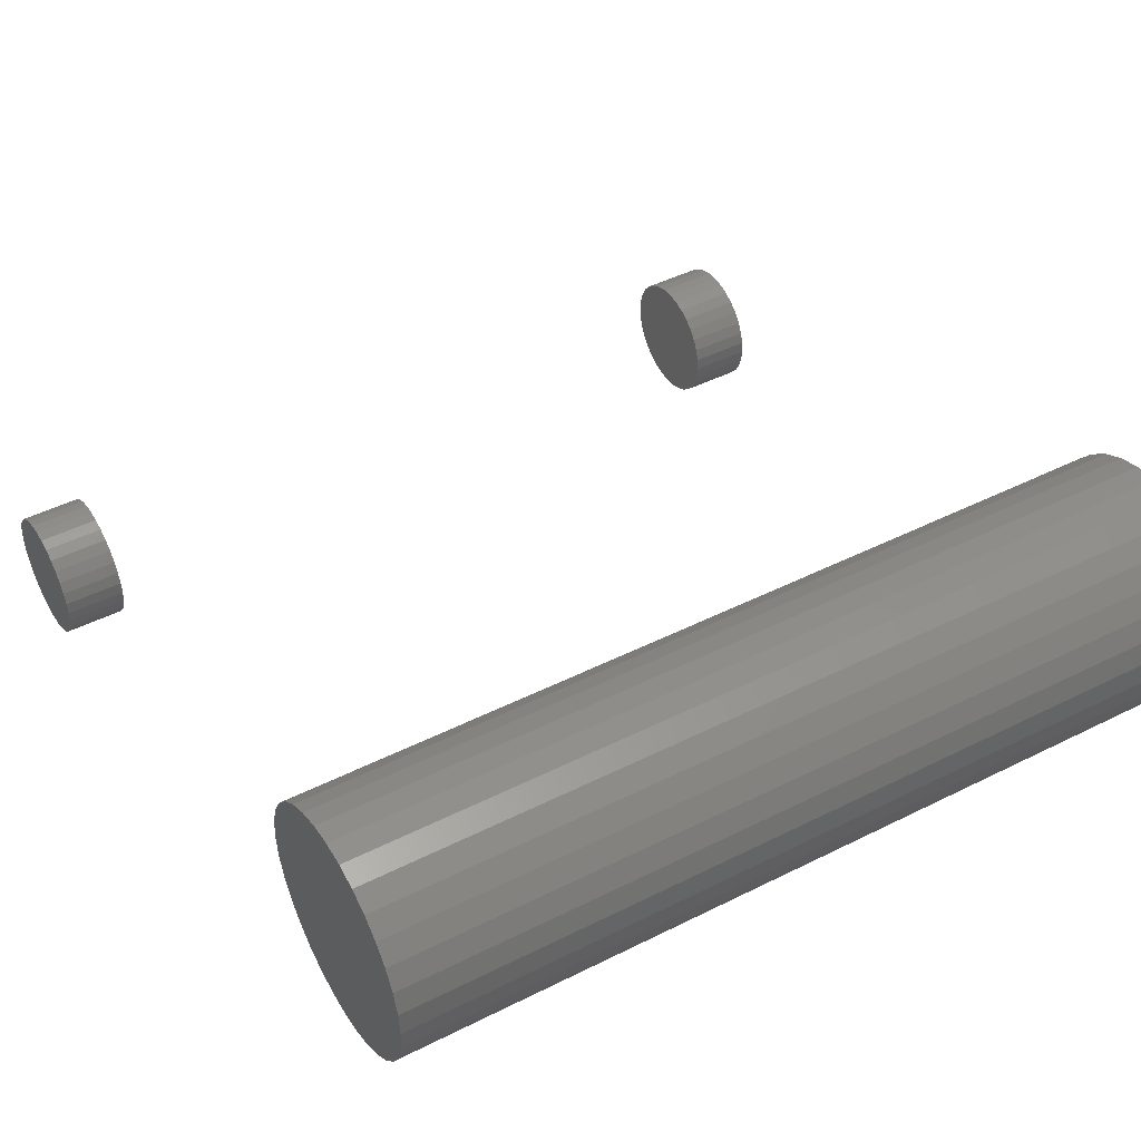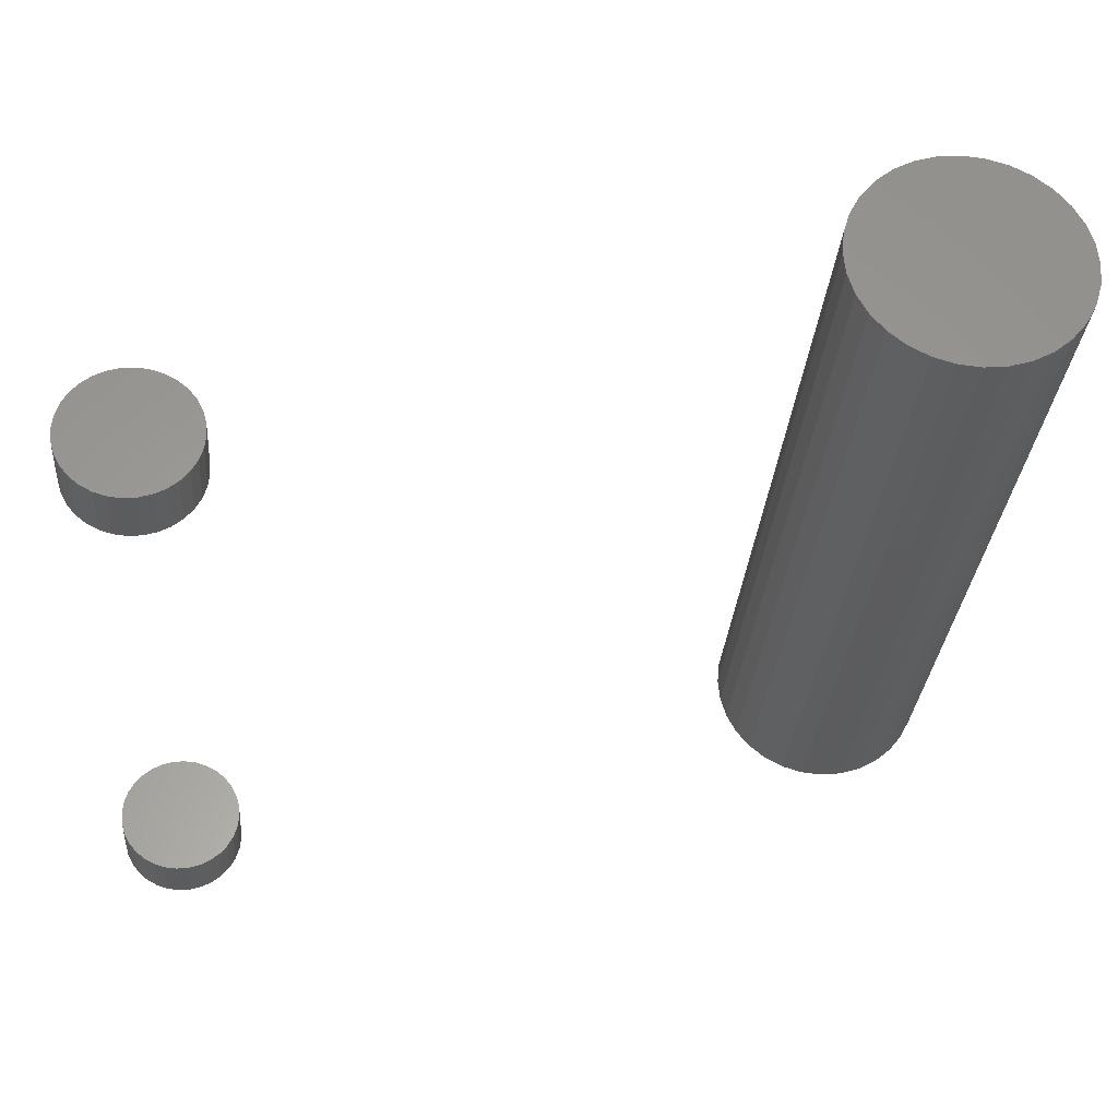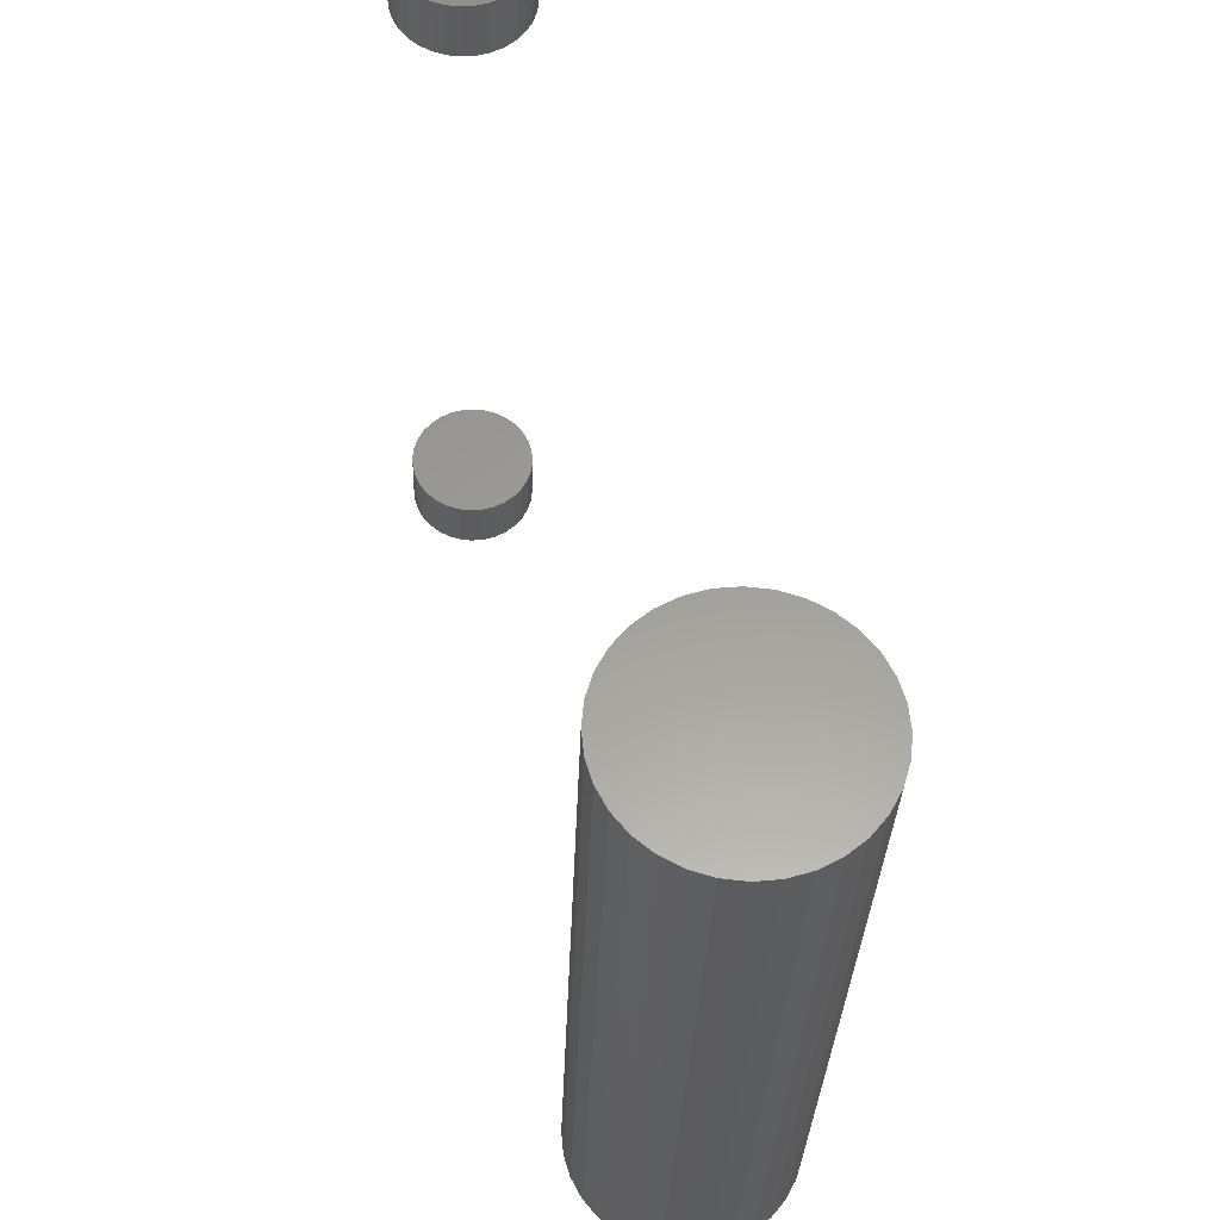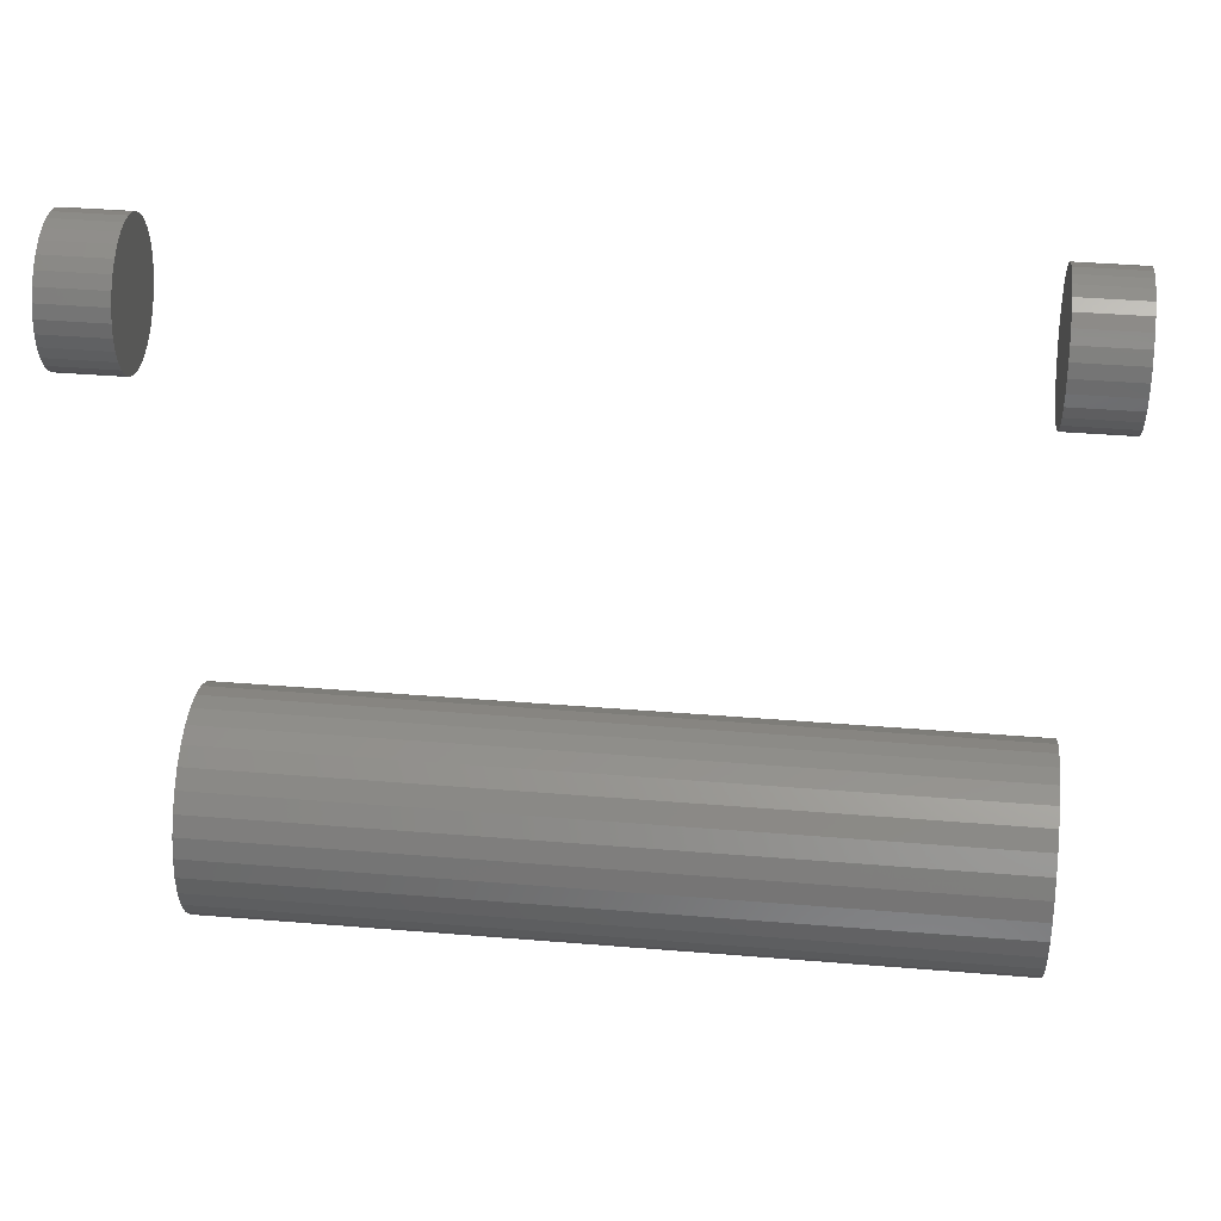
<metadata>
{"format":"stl","ext":"stl","renderer":"f3d","projection":"perspective","resolution":1024,"background":"white","views":[{"elev":45.4,"azim":149.9,"up":"+Y"},{"elev":-29.8,"azim":85.6,"up":"+Y"},{"elev":-29.9,"azim":88.2,"up":"+Z"},{"elev":38.2,"azim":6.0,"up":"+Z"}]}
</metadata>
<code>
# stl→obj: 256 verts, 496 faces
v 0.2969 -0.01434 0.04574
v 0.2969 -0.005053 0.04856
v 0.2969 0.004605 0.04951
v 0.2969 0.01426 0.04856
v 0.2969 0.02355 0.04574
v 0.2969 -0.0229 0.04116
v 0.2969 0.03211 0.04116
v 0.2969 -0.0304 0.03501
v 0.2969 0.03961 0.03501
v 0.2969 -0.03656 0.0275
v 0.2969 0.04577 0.0275
v 0.2969 -0.04113 0.01895
v 0.2969 0.05034 0.01895
v 0.2969 -0.04395 0.009658
v 0.2969 0.05316 0.009658
v 0.2969 0.05034 -0.01895
v 0.2969 -0.04113 -0.01895
v 0.2969 0.05316 -0.009658
v 0.2969 -0.03656 -0.0275
v 0.2969 0.04577 -0.0275
v 0.2969 -0.0304 -0.03501
v 0.2969 0.03961 -0.03501
v 0.2969 -0.0229 -0.04116
v 0.2969 0.03211 -0.04116
v 0.2969 -0.01434 -0.04574
v 0.2969 0.02355 -0.04574
v 0.2969 -0.005053 -0.04856
v 0.2969 0.004605 -0.04951
v 0.2969 0.01426 -0.04856
v 0.2969 -0.04395 -0.009658
v 0.2969 -0.0449 4.985e-18
v 0.2969 0.05411 -7.14e-18
v -0.3203 0.004605 0.04951
v -0.3203 -0.005053 0.04856
v -0.3203 -0.01434 0.04574
v -0.3203 -0.0229 0.04116
v -0.3203 -0.0304 0.03501
v -0.3203 -0.03656 0.0275
v -0.3203 -0.04113 0.01895
v -0.3203 -0.04395 0.009658
v -0.3203 -0.0449 4.985e-18
v -0.3203 0.01426 0.04856
v -0.3203 0.02355 0.04574
v -0.3203 0.03211 0.04116
v -0.3203 0.03961 0.03501
v -0.3203 0.04577 0.0275
v -0.3203 0.05034 0.01895
v -0.3203 0.05316 0.009658
v -0.3203 0.05411 -1.927e-17
v -0.3203 0.004605 -0.04951
v -0.3203 0.01426 -0.04856
v -0.3203 0.02355 -0.04574
v -0.3203 0.03211 -0.04116
v -0.3203 0.03961 -0.03501
v -0.3203 0.04577 -0.0275
v -0.3203 0.05034 -0.01895
v -0.3203 0.05316 -0.009658
v -0.3203 -0.005053 -0.04856
v -0.3203 -0.01434 -0.04574
v -0.3203 -0.0229 -0.04116
v -0.3203 -0.0304 -0.03501
v -0.3203 -0.03656 -0.0275
v -0.3203 -0.04113 -0.01895
v -0.3203 -0.04395 -0.009658
v 0.3203 -0.248 0.6484
v 0.375 -0.248 0.6484
v 0.3203 -0.2469 0.6596
v 0.375 -0.2469 0.6596
v 0.3203 -0.2437 0.6704
v 0.375 -0.2437 0.6704
v 0.3203 -0.2384 0.6803
v 0.375 -0.2384 0.6803
v 0.3203 -0.2312 0.689
v 0.375 -0.2312 0.689
v 0.3203 -0.2226 0.6961
v 0.375 -0.2226 0.6961
v 0.3203 -0.2126 0.7014
v 0.375 -0.2126 0.7014
v 0.3203 -0.2019 0.7047
v 0.375 -0.2019 0.7047
v 0.3203 -0.1907 0.7058
v 0.375 -0.1907 0.7058
v 0.3203 -0.1795 0.7047
v 0.375 -0.1795 0.7047
v 0.3203 -0.1688 0.7014
v 0.375 -0.1688 0.7014
v 0.3203 -0.1589 0.6961
v 0.375 -0.1589 0.6961
v 0.3203 -0.1502 0.689
v 0.375 -0.1502 0.689
v 0.3203 -0.143 0.6803
v 0.375 -0.143 0.6803
v 0.3203 -0.1378 0.6704
v 0.375 -0.1378 0.6704
v 0.3203 -0.1345 0.6596
v 0.375 -0.1345 0.6596
v 0.3203 -0.1334 0.6484
v 0.375 -0.1334 0.6484
v -0.375 -0.248 0.6484
v -0.3203 -0.248 0.6484
v -0.375 -0.2469 0.6596
v -0.3203 -0.2469 0.6596
v -0.375 -0.2437 0.6704
v -0.3203 -0.2437 0.6704
v -0.375 -0.2384 0.6803
v -0.3203 -0.2384 0.6803
v -0.375 -0.2312 0.689
v -0.3203 -0.2312 0.689
v -0.375 -0.2226 0.6961
v -0.3203 -0.2226 0.6961
v -0.375 -0.2126 0.7014
v -0.3203 -0.2126 0.7014
v -0.375 -0.2019 0.7047
v -0.3203 -0.2019 0.7047
v -0.375 -0.1907 0.7058
v -0.3203 -0.1907 0.7058
v -0.375 -0.1795 0.7047
v -0.3203 -0.1795 0.7047
v -0.375 -0.1688 0.7014
v -0.3203 -0.1688 0.7014
v -0.375 -0.1589 0.6961
v -0.3203 -0.1589 0.6961
v -0.375 -0.1502 0.689
v -0.3203 -0.1502 0.689
v -0.375 -0.143 0.6803
v -0.3203 -0.143 0.6803
v -0.375 -0.1378 0.6704
v -0.3203 -0.1378 0.6704
v -0.375 -0.1345 0.6596
v -0.3203 -0.1345 0.6596
v -0.375 -0.1334 0.6484
v -0.3203 -0.1334 0.6484
v 0.3203 -0.1345 0.6373
v 0.375 -0.1345 0.6373
v 0.3203 -0.1378 0.6265
v 0.375 -0.1378 0.6265
v 0.3203 -0.143 0.6166
v 0.375 -0.143 0.6166
v 0.3203 -0.1502 0.6079
v 0.375 -0.1502 0.6079
v 0.3203 -0.1589 0.6008
v 0.375 -0.1589 0.6008
v 0.3203 -0.1688 0.5955
v 0.375 -0.1688 0.5955
v 0.3203 -0.1795 0.5922
v 0.375 -0.1795 0.5922
v 0.3203 -0.1907 0.5911
v 0.375 -0.1907 0.5911
v 0.3203 -0.2019 0.5922
v 0.375 -0.2019 0.5922
v 0.3203 -0.2126 0.5955
v 0.375 -0.2126 0.5955
v 0.3203 -0.2226 0.6008
v 0.375 -0.2226 0.6008
v 0.3203 -0.2312 0.6079
v 0.375 -0.2312 0.6079
v 0.3203 -0.2384 0.6166
v 0.375 -0.2384 0.6166
v 0.3203 -0.2437 0.6265
v 0.375 -0.2437 0.6265
v 0.3203 -0.2469 0.6373
v 0.375 -0.2469 0.6373
v -0.375 -0.1345 0.6373
v -0.3203 -0.1345 0.6373
v -0.375 -0.1378 0.6265
v -0.3203 -0.1378 0.6265
v -0.375 -0.143 0.6166
v -0.3203 -0.143 0.6166
v -0.375 -0.1502 0.6079
v -0.3203 -0.1502 0.6079
v -0.375 -0.1589 0.6008
v -0.3203 -0.1589 0.6008
v -0.375 -0.1688 0.5955
v -0.3203 -0.1688 0.5955
v -0.375 -0.1795 0.5922
v -0.3203 -0.1795 0.5922
v -0.375 -0.1907 0.5911
v -0.3203 -0.1907 0.5911
v -0.375 -0.2019 0.5922
v -0.3203 -0.2019 0.5922
v -0.375 -0.2126 0.5955
v -0.3203 -0.2126 0.5955
v -0.375 -0.2226 0.6008
v -0.3203 -0.2226 0.6008
v -0.375 -0.2312 0.6079
v -0.3203 -0.2312 0.6079
v -0.375 -0.2384 0.6166
v -0.3203 -0.2384 0.6166
v -0.375 -0.2437 0.6265
v -0.3203 -0.2437 0.6265
v -0.375 -0.2469 0.6373
v -0.3203 -0.2469 0.6373
v -0.375 0.1088 -1.286e-16
v 0.375 0.1088 -1.049e-17
v -0.375 0.1068 -0.02033
v 0.375 0.1068 -0.02033
v -0.375 0.1009 -0.03987
v 0.375 0.1009 -0.03987
v -0.375 0.09124 -0.05789
v 0.375 0.09124 -0.05789
v -0.375 0.07828 -0.07368
v 0.375 0.07828 -0.07368
v -0.375 0.06249 -0.08663
v 0.375 0.06249 -0.08663
v -0.375 0.04448 -0.09626
v 0.375 0.04448 -0.09626
v -0.375 0.02493 -0.1022
v 0.375 0.02493 -0.1022
v -0.375 0.004605 -0.1042
v 0.375 0.004605 -0.1042
v -0.375 -0.01572 -0.1022
v 0.375 -0.01572 -0.1022
v -0.375 -0.03527 -0.09626
v 0.375 -0.03527 -0.09626
v -0.375 -0.05328 -0.08663
v 0.375 -0.05328 -0.08663
v -0.375 -0.06907 -0.07368
v 0.375 -0.06907 -0.07368
v -0.375 -0.08203 -0.05789
v 0.375 -0.08203 -0.05789
v -0.375 -0.09166 -0.03987
v 0.375 -0.09166 -0.03987
v -0.375 -0.09759 -0.02033
v 0.375 -0.09759 -0.02033
v -0.375 -0.09959 6.13e-17
v 0.375 -0.09959 6.13e-17
v -0.375 -0.09759 0.02033
v 0.375 -0.09759 0.02033
v -0.375 -0.09166 0.03987
v 0.375 -0.09166 0.03987
v -0.375 -0.08203 0.05789
v 0.375 -0.08203 0.05789
v -0.375 -0.06907 0.07368
v 0.375 -0.06907 0.07368
v -0.375 -0.05328 0.08663
v 0.375 -0.05328 0.08663
v -0.375 -0.03527 0.09626
v 0.375 -0.03527 0.09626
v -0.375 -0.01572 0.1022
v 0.375 -0.01572 0.1022
v -0.375 0.004605 0.1042
v 0.375 0.004605 0.1042
v -0.375 0.02493 0.1022
v 0.375 0.02493 0.1022
v -0.375 0.04448 0.09626
v 0.375 0.04448 0.09626
v -0.375 0.06249 0.08663
v 0.375 0.06249 0.08663
v -0.375 0.07828 0.07368
v 0.375 0.07828 0.07368
v -0.375 0.09124 0.05789
v 0.375 0.09124 0.05789
v -0.375 0.1009 0.03987
v 0.375 0.1009 0.03987
v -0.375 0.1068 0.02033
v 0.375 0.1068 0.02033
f 1 2 3
f 1 3 4
f 5 1 4
f 6 1 5
f 7 6 5
f 8 6 7
f 9 8 7
f 10 8 9
f 11 10 9
f 12 10 11
f 13 12 11
f 14 12 13
f 15 14 13
f 16 17 18
f 19 17 16
f 20 19 16
f 21 19 20
f 22 21 20
f 23 21 22
f 24 23 22
f 25 23 24
f 26 25 24
f 27 25 26
f 28 27 26
f 29 28 26
f 17 30 18
f 18 30 31
f 18 31 32
f 32 31 14
f 32 14 15
f 33 2 34
f 34 2 1
f 34 1 35
f 35 1 6
f 35 6 36
f 36 6 8
f 36 8 37
f 37 8 10
f 37 10 38
f 38 10 12
f 38 12 39
f 39 12 14
f 39 14 40
f 40 14 31
f 40 31 41
f 2 33 3
f 3 33 42
f 3 42 4
f 4 42 43
f 4 43 5
f 5 43 44
f 5 44 7
f 7 44 45
f 7 45 9
f 9 45 46
f 9 46 11
f 11 46 47
f 11 47 13
f 13 47 48
f 13 48 15
f 15 48 49
f 15 49 32
f 50 29 51
f 51 29 26
f 51 26 52
f 52 26 24
f 52 24 53
f 53 24 22
f 53 22 54
f 54 22 20
f 54 20 55
f 55 20 16
f 55 16 56
f 56 16 18
f 56 18 57
f 57 18 32
f 57 32 49
f 29 50 28
f 28 50 58
f 28 58 27
f 27 58 59
f 27 59 25
f 25 59 60
f 25 60 23
f 23 60 61
f 23 61 21
f 21 61 62
f 21 62 19
f 19 62 63
f 19 63 17
f 17 63 64
f 17 64 30
f 30 64 41
f 30 41 31
f 65 66 67
f 67 66 68
f 67 68 69
f 69 68 70
f 69 70 71
f 71 70 72
f 71 72 73
f 73 72 74
f 73 74 75
f 75 74 76
f 75 76 77
f 77 76 78
f 77 78 79
f 79 78 80
f 79 80 81
f 81 80 82
f 81 82 83
f 83 82 84
f 83 84 85
f 85 84 86
f 85 86 87
f 87 86 88
f 87 88 89
f 89 88 90
f 89 90 91
f 91 90 92
f 91 92 93
f 93 92 94
f 93 94 95
f 95 94 96
f 95 96 97
f 97 96 98
f 99 100 101
f 101 100 102
f 101 102 103
f 103 102 104
f 103 104 105
f 105 104 106
f 105 106 107
f 107 106 108
f 107 108 109
f 109 108 110
f 109 110 111
f 111 110 112
f 111 112 113
f 113 112 114
f 113 114 115
f 115 114 116
f 115 116 117
f 117 116 118
f 117 118 119
f 119 118 120
f 119 120 121
f 121 120 122
f 121 122 123
f 123 122 124
f 123 124 125
f 125 124 126
f 125 126 127
f 127 126 128
f 127 128 129
f 129 128 130
f 129 130 131
f 131 130 132
f 97 98 133
f 133 98 134
f 133 134 135
f 135 134 136
f 135 136 137
f 137 136 138
f 137 138 139
f 139 138 140
f 139 140 141
f 141 140 142
f 141 142 143
f 143 142 144
f 143 144 145
f 145 144 146
f 145 146 147
f 147 146 148
f 147 148 149
f 149 148 150
f 149 150 151
f 151 150 152
f 151 152 153
f 153 152 154
f 153 154 155
f 155 154 156
f 155 156 157
f 157 156 158
f 157 158 159
f 159 158 160
f 159 160 161
f 161 160 162
f 161 162 65
f 65 162 66
f 131 132 163
f 163 132 164
f 163 164 165
f 165 164 166
f 165 166 167
f 167 166 168
f 167 168 169
f 169 168 170
f 169 170 171
f 171 170 172
f 171 172 173
f 173 172 174
f 173 174 175
f 175 174 176
f 175 176 177
f 177 176 178
f 177 178 179
f 179 178 180
f 179 180 181
f 181 180 182
f 181 182 183
f 183 182 184
f 183 184 185
f 185 184 186
f 185 186 187
f 187 186 188
f 187 188 189
f 189 188 190
f 189 190 191
f 191 190 192
f 191 192 99
f 99 192 100
f 114 118 116
f 118 114 112
f 118 112 120
f 120 112 110
f 120 110 122
f 122 110 108
f 122 108 124
f 124 108 106
f 124 106 126
f 126 106 104
f 126 104 128
f 166 188 168
f 168 188 186
f 168 186 170
f 170 186 184
f 170 184 172
f 172 184 182
f 172 182 174
f 174 182 180
f 174 180 176
f 176 180 178
f 128 104 130
f 130 104 102
f 130 102 132
f 132 102 100
f 132 100 164
f 164 100 192
f 164 192 166
f 166 192 190
f 166 190 188
f 81 83 79
f 77 79 83
f 85 77 83
f 75 77 85
f 87 75 85
f 73 75 87
f 89 73 87
f 71 73 89
f 91 71 89
f 69 71 91
f 93 69 91
f 137 157 135
f 155 157 137
f 139 155 137
f 153 155 139
f 141 153 139
f 151 153 141
f 143 151 141
f 149 151 143
f 145 149 143
f 147 149 145
f 157 159 135
f 135 159 161
f 135 161 133
f 133 161 65
f 133 65 97
f 97 65 67
f 97 67 95
f 95 67 69
f 95 69 93
f 115 117 113
f 111 113 117
f 119 111 117
f 109 111 119
f 121 109 119
f 107 109 121
f 123 107 121
f 105 107 123
f 125 105 123
f 103 105 125
f 127 103 125
f 167 187 165
f 185 187 167
f 169 185 167
f 183 185 169
f 171 183 169
f 181 183 171
f 173 181 171
f 179 181 173
f 175 179 173
f 177 179 175
f 187 189 165
f 165 189 191
f 165 191 163
f 163 191 99
f 163 99 131
f 131 99 101
f 131 101 129
f 129 101 103
f 129 103 127
f 80 84 82
f 84 80 78
f 84 78 86
f 86 78 76
f 86 76 88
f 88 76 74
f 88 74 90
f 90 74 72
f 90 72 92
f 92 72 70
f 92 70 94
f 136 158 138
f 138 158 156
f 138 156 140
f 140 156 154
f 140 154 142
f 142 154 152
f 142 152 144
f 144 152 150
f 144 150 146
f 146 150 148
f 94 70 96
f 96 70 68
f 96 68 98
f 98 68 66
f 98 66 134
f 134 66 162
f 134 162 136
f 136 162 160
f 136 160 158
f 193 194 195
f 195 194 196
f 195 196 197
f 197 196 198
f 197 198 199
f 199 198 200
f 199 200 201
f 201 200 202
f 201 202 203
f 203 202 204
f 203 204 205
f 205 204 206
f 205 206 207
f 207 206 208
f 207 208 209
f 209 208 210
f 209 210 211
f 211 210 212
f 211 212 213
f 213 212 214
f 213 214 215
f 215 214 216
f 215 216 217
f 217 216 218
f 217 218 219
f 219 218 220
f 219 220 221
f 221 220 222
f 221 222 223
f 223 222 224
f 223 224 225
f 225 224 226
f 225 226 227
f 227 226 228
f 227 228 229
f 229 228 230
f 229 230 231
f 231 230 232
f 231 232 233
f 233 232 234
f 233 234 235
f 235 234 236
f 235 236 237
f 237 236 238
f 237 238 239
f 239 238 240
f 239 240 241
f 241 240 242
f 241 242 243
f 243 242 244
f 243 244 245
f 245 244 246
f 245 246 247
f 247 246 248
f 247 248 249
f 249 248 250
f 249 250 251
f 251 250 252
f 251 252 253
f 253 252 254
f 253 254 255
f 255 254 256
f 255 256 193
f 193 256 194
f 241 243 239
f 237 239 243
f 245 237 243
f 235 237 245
f 247 235 245
f 205 213 203
f 211 213 205
f 207 211 205
f 209 211 207
f 213 215 203
f 203 215 217
f 203 217 201
f 201 217 219
f 201 219 199
f 199 219 221
f 199 221 197
f 197 221 223
f 197 223 195
f 195 223 225
f 195 225 193
f 193 225 227
f 193 227 255
f 255 227 229
f 255 229 253
f 253 229 231
f 253 231 251
f 251 231 233
f 251 233 249
f 249 233 235
f 249 235 247
f 240 244 242
f 244 240 238
f 244 238 246
f 246 238 236
f 246 236 248
f 204 214 206
f 206 214 212
f 206 212 208
f 208 212 210
f 248 236 250
f 250 236 234
f 250 234 252
f 252 234 232
f 252 232 254
f 254 232 230
f 254 230 256
f 256 230 228
f 256 228 194
f 194 228 226
f 194 226 196
f 196 226 224
f 196 224 198
f 198 224 222
f 198 222 200
f 200 222 220
f 200 220 202
f 202 220 218
f 202 218 204
f 204 218 216
f 204 216 214
f 33 34 35
f 42 33 35
f 42 35 43
f 43 35 36
f 43 36 44
f 44 36 37
f 44 37 45
f 45 37 38
f 45 38 46
f 46 38 39
f 46 39 47
f 47 39 40
f 47 40 48
f 57 63 56
f 56 63 62
f 56 62 55
f 55 62 61
f 55 61 54
f 54 61 60
f 54 60 53
f 53 60 59
f 53 59 52
f 52 59 58
f 52 58 50
f 52 50 51
f 48 40 49
f 49 40 41
f 49 41 57
f 57 41 64
f 57 64 63

</code>
